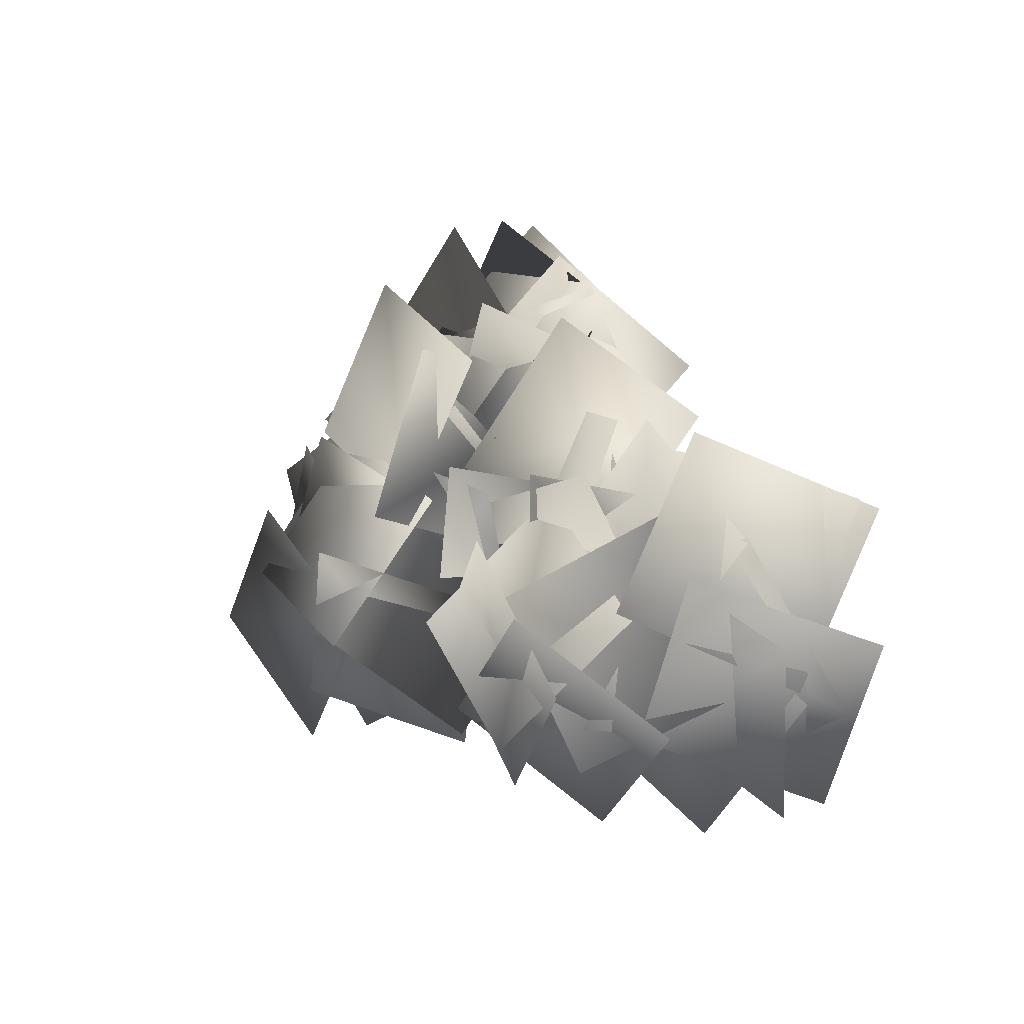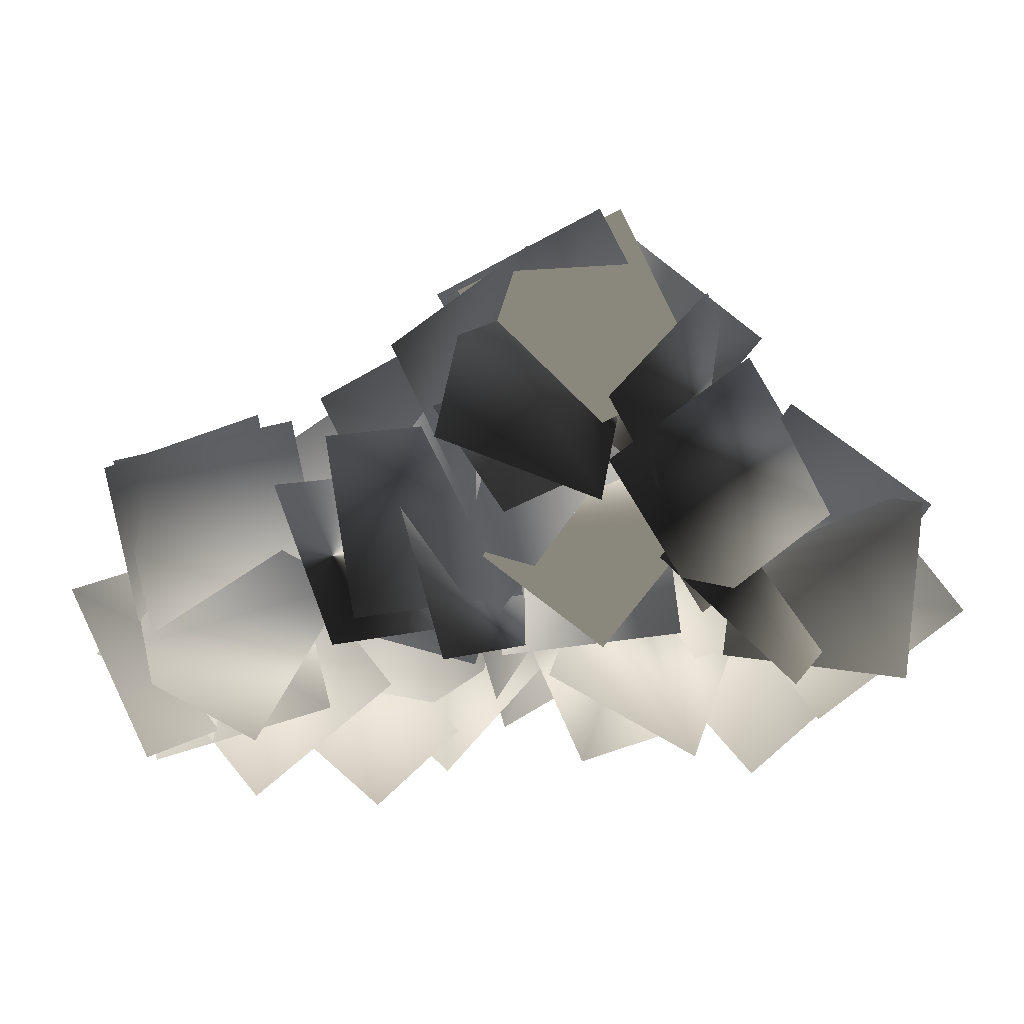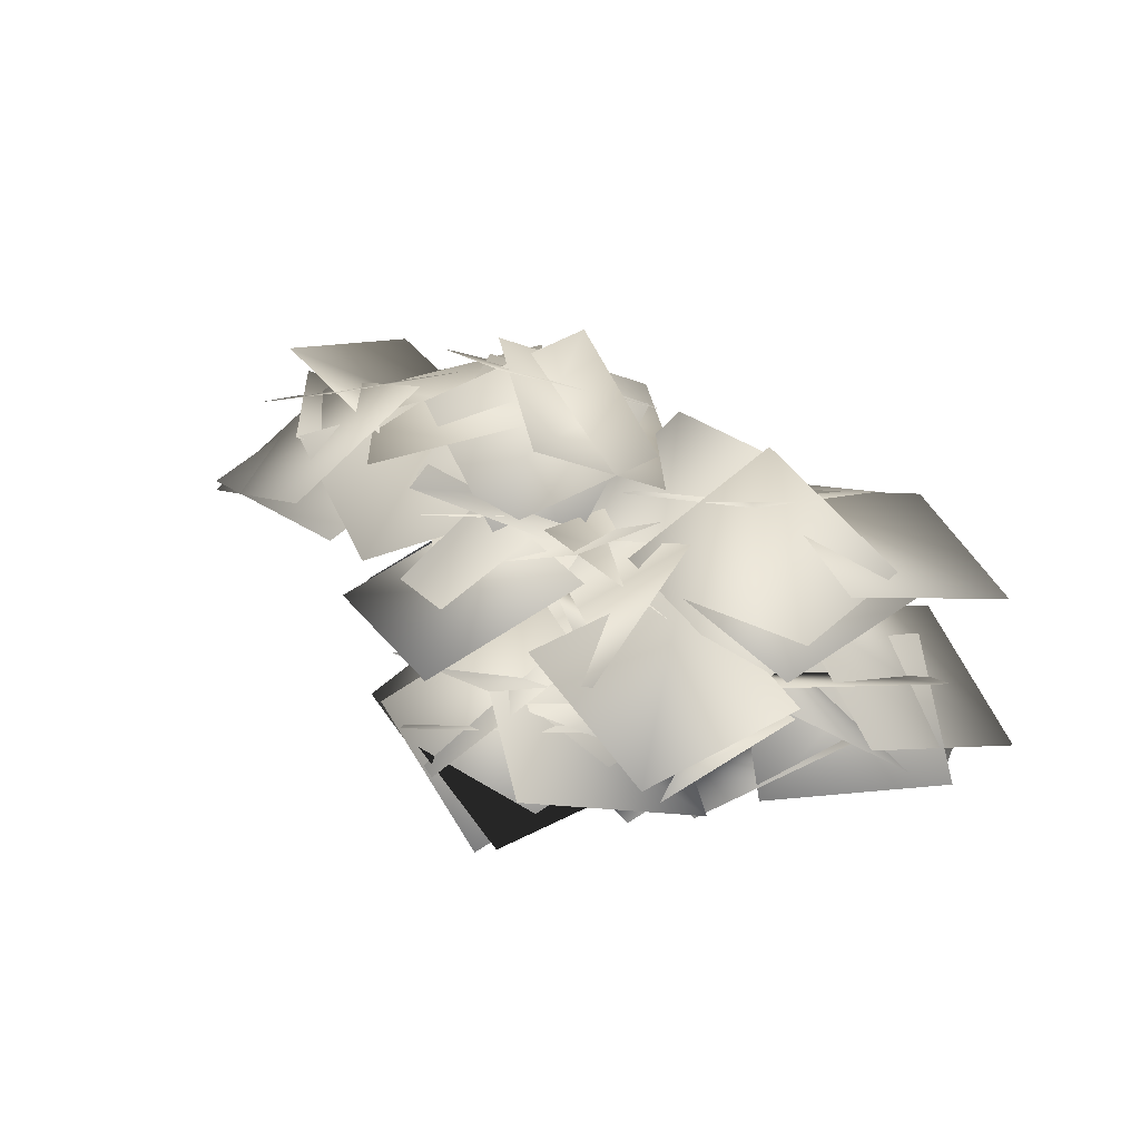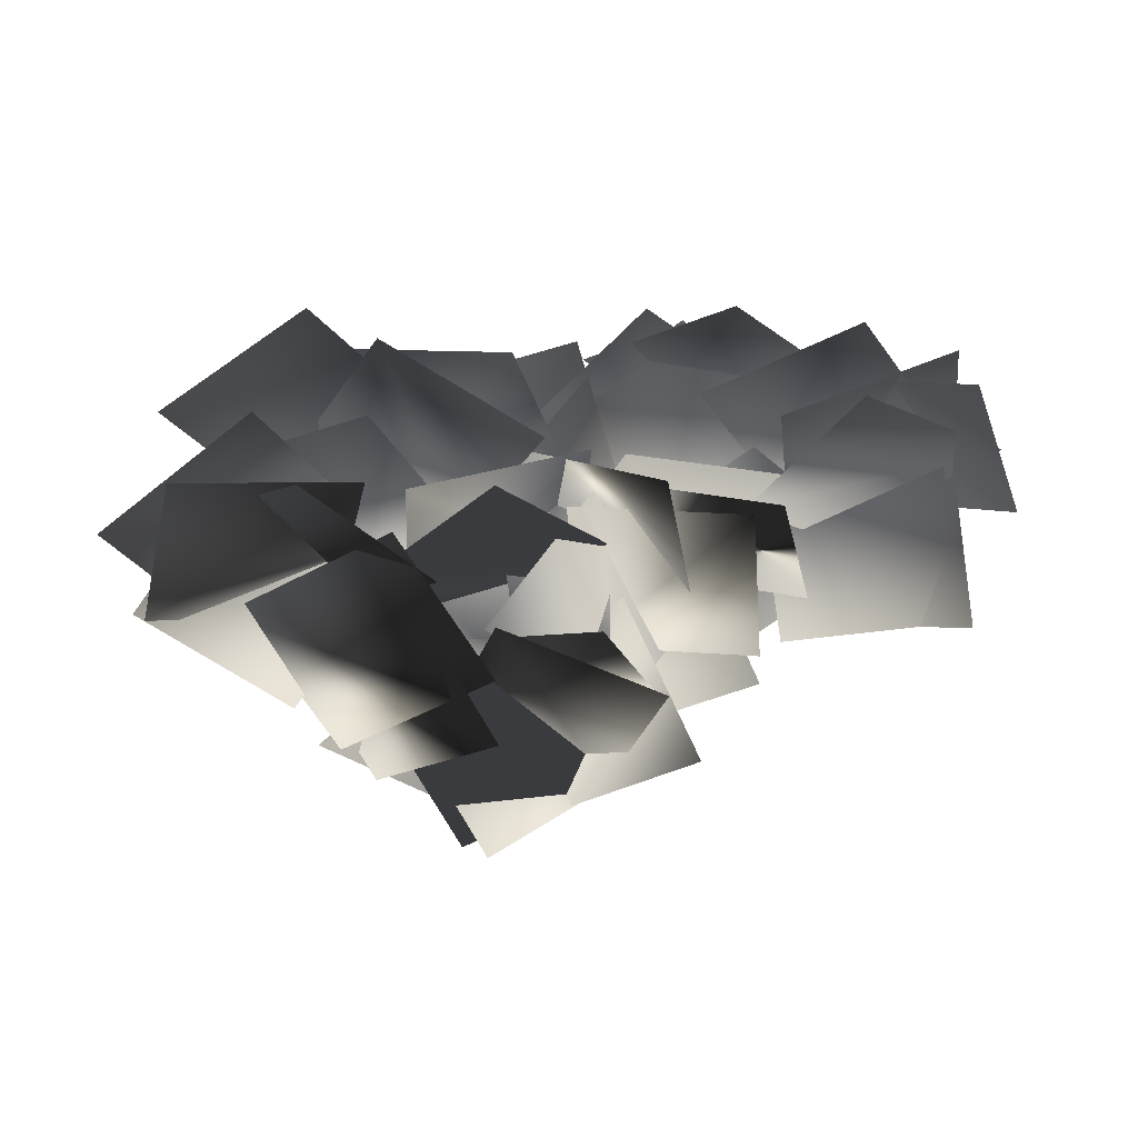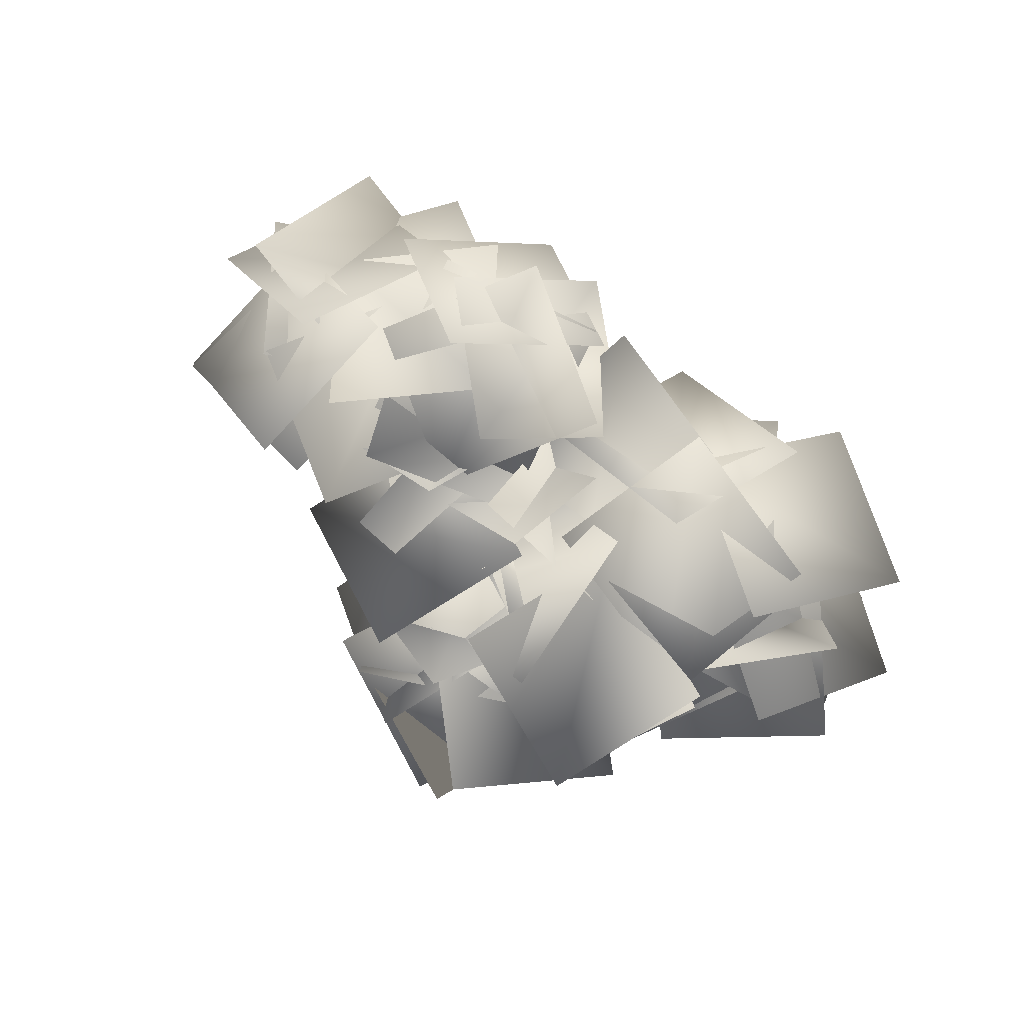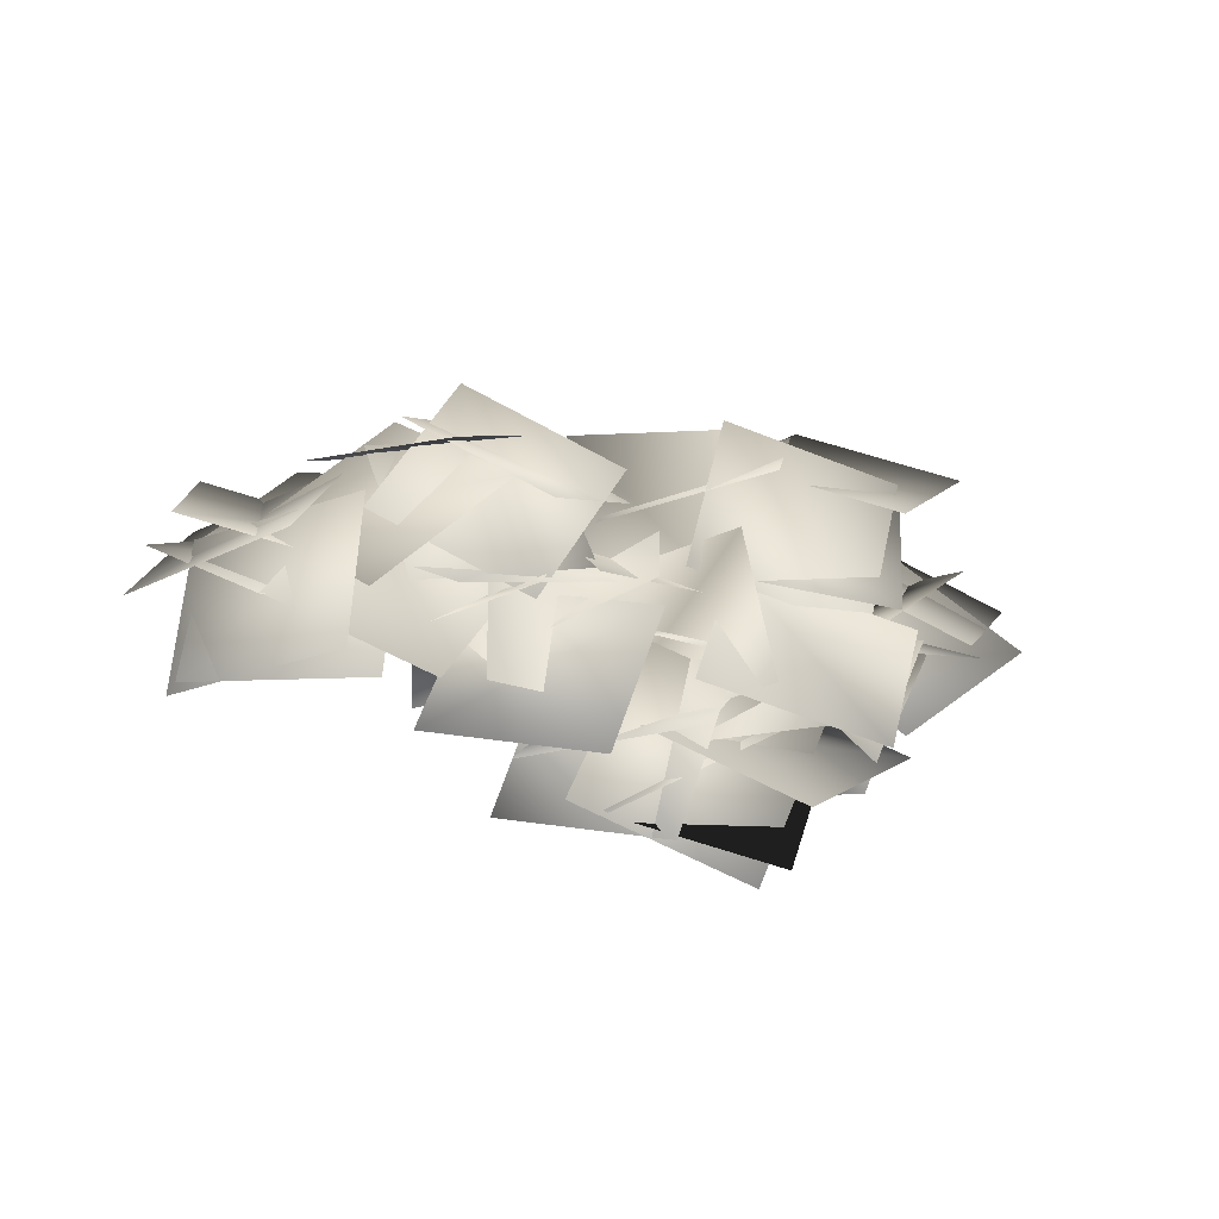
<metadata>
{"format":"obj","ext":"obj","renderer":"f3d","projection":"perspective","resolution":1024,"background":"white","views":[{"elev":7.3,"azim":37.7,"up":"+Y"},{"elev":-5.1,"azim":167.4,"up":"+Y"},{"elev":34.5,"azim":-150.9,"up":"+Z"},{"elev":-52.5,"azim":-4.2,"up":"+Z"},{"elev":68.2,"azim":-147.9,"up":"+Z"},{"elev":30.8,"azim":166.8,"up":"+Z"}]}
</metadata>
<code>
g bushGenericAdult_v1
v 1.328 0.4585 -0.3675
v 0.1278 0.6469 0.07661
v 0.4872 1.791 0.5631
v 1.688 1.602 0.1188
v 0.09928 0.6672 0.0273
v -0.6069 1.686 -0.3444
v 0.4202 2.456 -0.1846
v 1.126 1.438 0.1871
v 0.1037 2.111 0.05711
v 1.363 1.924 -0.1731
v 1.162 0.6468 -0.2313
v -0.09742 0.8347 -0.001085
v -0.2982 2.28 -0.2994
v 0.9187 2.157 0.1226
v 0.6673 0.9442 0.495
v -0.5496 1.067 0.07297
v 1.024 1.835 0.6605
v 1.461 0.6729 0.2975
v 0.2647 0.3335 -0.05807
v -0.1727 1.496 0.305
v -0.3302 1.763 0.2639
v 0.2873 2.848 -0.07645
v 1.398 2.189 -0.1614
v 0.7801 1.105 0.1789
v 2.876 1.678 -0.0124
v 2.571 0.5019 0.4318
v 1.468 0.971 0.9183
v 1.772 2.147 0.4741
v 2.893 0.4034 0.3825
v 1.81 -0.2001 0.01074
v 1.144 0.897 0.1706
v 2.226 1.501 0.5423
v 1.251 0.8358 0.4123
v 1.56 2.071 0.1821
v 2.811 1.746 0.1239
v 2.502 0.5112 0.354
v 1.281 0.02801 0.05569
v 1.522 1.227 0.4777
v 2.705 0.8587 0.8502
v 2.464 -0.3404 0.4281
v 1.462 0.07236 0.6373
v 1.989 1.234 0.8543
v 3.076 0.8499 0.2686
v 2.549 -0.3116 0.05155
v 1.466 0.423 0.6191
v 0.4464 1.143 0.2788
v 1.21 2.184 0.1938
v 2.23 1.464 0.5342
v 0.9079 -0.6668 0.2653
v -0.03973 0.09378 0.7096
v 0.841 0.9072 1.196
v 1.789 0.1466 0.7518
v 0.09444 -0.007046 0.6602
v -0.01164 1.228 0.2885
v 1.263 1.385 0.4483
v 1.369 0.1505 0.8201
v 1.582 1.202 0.5771
v 2.581 0.4128 0.347
v 1.771 -0.5947 0.2887
v 0.7722 0.1946 0.5189
v 0.489 1.612 0.3334
v 1.484 0.9007 0.7554
v 0.6619 -0.02665 1.128
v -0.3326 0.685 0.7059
v 0.3014 1.352 0.915
v 1.144 0.3945 1.132
v 0.3475 -0.4398 0.5463
v -0.4953 0.5176 0.3293
v 0.4725 0.9476 0.8969
v 1.548 1.581 0.5565
v 2.183 0.4578 0.4715
v 1.108 -0.1762 0.8119
v -1.685 1.896 -0.05342
v -0.5311 1.514 0.3908
v -1.073 0.4445 0.8772
v -2.226 0.8265 0.433
v -0.8139 1.38 0.3415
v -0.2837 0.2599 -0.03028
v -1.423 -0.3324 0.1295
v -1.953 0.7877 0.5013
v -1.109 0.2661 0.3714
v -2.32 0.6573 0.1412
v -1.913 1.884 0.08297
v -0.7014 1.493 0.3131
v -0.5374 -0.3598 0.01468
v -1.718 -0.03988 0.4367
v -1.271 1.116 0.8091
v -0.09095 0.7959 0.3871
v -0.09499 -0.1197 0.5963
v -1.219 0.4834 0.8133
v -0.7633 1.543 0.2275
v 0.3605 0.9402 0.01043
v -1.108 0.5062 0.5781
v -1.895 -0.4631 0.2377
v -2.882 0.3683 0.1527
v -2.096 1.338 0.4931
v 0.3236 2.322 -0.3675
v 0.2286 1.111 0.07661
v -0.9395 1.381 0.5631
v -0.8444 2.592 0.1188
v 0.3624 1.235 0.0273
v -0.5983 0.4522 -0.3444
v -1.446 1.417 -0.1846
v -0.4852 2.199 0.1871
v -1.283 1.445 0.05711
v -1.193 2.715 -0.1731
v 0.09494 2.613 -0.2313
v 0.004924 1.343 -0.001085
v -1.188 0.5586 -0.2994
v -1.16 1.781 0.1226
v 0.06888 1.624 0.495
v 0.04059 0.4017 0.07297
v -0.5957 0.5514 0.2821
v -0.279 1.787 0.4992
v 0.859 1.598 -0.08666
v 0.5423 0.3627 -0.3037
v -0.8952 1.372 0.2639
v -2.025 1.904 -0.07645
v -1.454 3.061 -0.1614
v -0.3244 2.53 0.1789
v -0.4625 2.142 -1.026
v -1.176 1.158 -0.5816
v -2.031 1.999 -0.09524
v -1.318 2.982 -0.5394
v -1.445 0.3994 -0.4724
v -2.673 0.2335 -0.8441
v -2.892 1.499 -0.6842
v -1.664 1.664 -0.3126
v -2.299 1.453 -0.5433
v -1.559 2.489 -0.7735
v -0.513 1.729 -0.8317
v -1.253 0.6929 -0.6015
v -3.147 0.7191 -0.7802
v -2.484 1.747 -0.3582
v -1.518 0.9715 0.01427
v -2.181 -0.05645 -0.4077
v -2.727 0.9446 -0.2504
v -1.812 1.833 -0.03341
v -0.9397 1.078 -0.6192
v -1.855 0.1894 -0.8363
v -2.294 0.445 -0.2946
v -2.98 1.488 -0.635
v -1.888 2.177 -0.72
v -1.203 1.134 -0.3796
v -0.4792 3.507 -0.7476
v 0.5934 2.936 -0.3034
v -0.1206 1.973 0.1831
v -1.193 2.544 -0.2611
v 0.3554 3.064 -0.3527
v 0.6893 1.87 -0.7245
v -0.5333 1.478 -0.5645
v -0.8672 2.672 -0.1928
v -0.1485 1.814 -0.3229
v -1.277 2.404 -0.5531
v -0.6689 3.545 -0.6113
v 0.4595 2.955 -0.3812
v 0.1931 1.369 -0.6795
v -0.9166 1.883 -0.2575
v -0.2818 2.947 0.115
v 0.8279 2.433 -0.307
v 0.3557 1.529 -0.09787
v -0.6504 2.313 0.1191
v -0.02296 3.281 -0.4666
v 0.9833 2.497 -0.6836
v 0.03604 2.508 -0.1161
v -0.9024 1.685 -0.4564
v -1.736 2.671 -0.5414
v -0.7974 3.493 -0.201
g bushGenericAdult_v1_0
f 3 2 1
f 4 3 1
f 7 6 5
f 8 7 5
f 11 10 9
f 12 11 9
f 15 14 13
f 16 15 13
f 19 18 17
f 20 19 17
f 23 22 21
f 24 23 21
f 27 26 25
f 28 27 25
f 31 30 29
f 32 31 29
f 35 34 33
f 36 35 33
f 39 38 37
f 40 39 37
f 43 42 41
f 44 43 41
f 47 46 45
f 48 47 45
f 51 50 49
f 52 51 49
f 55 54 53
f 56 55 53
f 59 58 57
f 60 59 57
f 63 62 61
f 64 63 61
f 67 66 65
f 68 67 65
f 71 70 69
f 72 71 69
f 75 74 73
f 76 75 73
f 79 78 77
f 80 79 77
f 83 82 81
f 84 83 81
f 87 86 85
f 88 87 85
f 91 90 89
f 92 91 89
f 95 94 93
f 96 95 93
f 99 98 97
f 100 99 97
f 103 102 101
f 104 103 101
f 107 106 105
f 108 107 105
f 111 110 109
f 112 111 109
f 115 114 113
f 116 115 113
f 119 118 117
f 120 119 117
f 123 122 121
f 124 123 121
f 127 126 125
f 128 127 125
f 131 130 129
f 132 131 129
f 135 134 133
f 136 135 133
f 139 138 137
f 140 139 137
f 143 142 141
f 144 143 141
f 147 146 145
f 148 147 145
f 151 150 149
f 152 151 149
f 155 154 153
f 156 155 153
f 159 158 157
f 160 159 157
f 163 162 161
f 164 163 161
f 167 166 165
f 168 167 165

</code>
